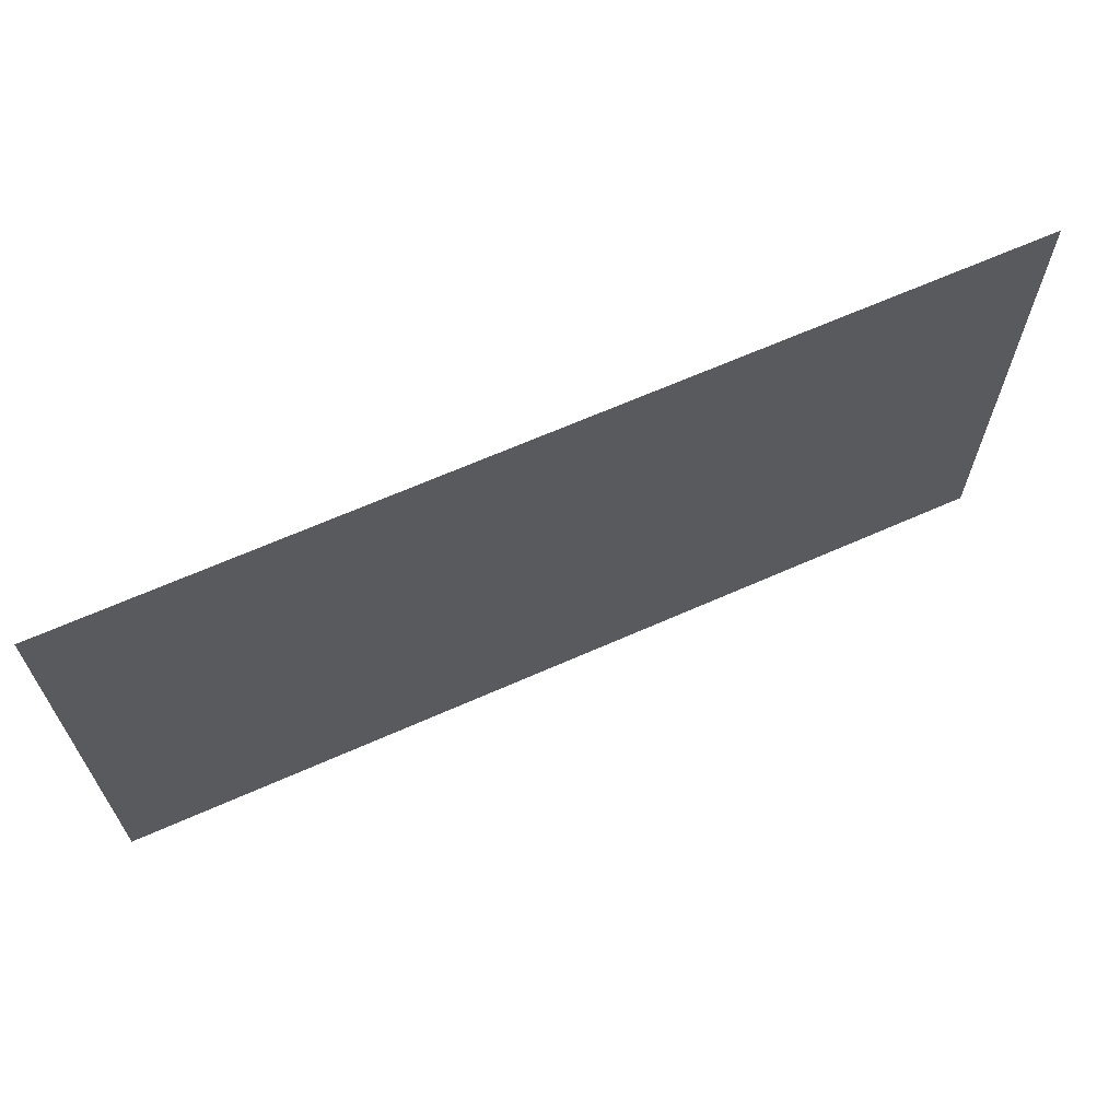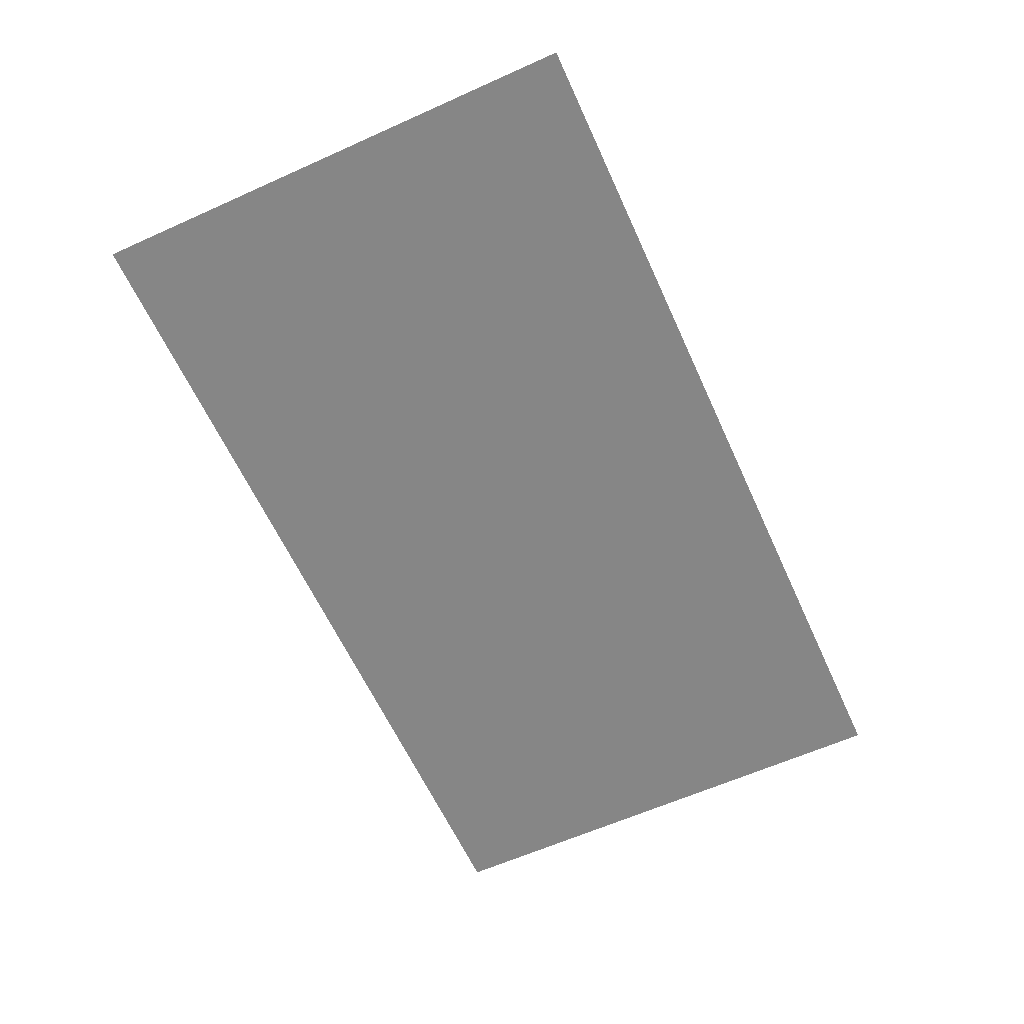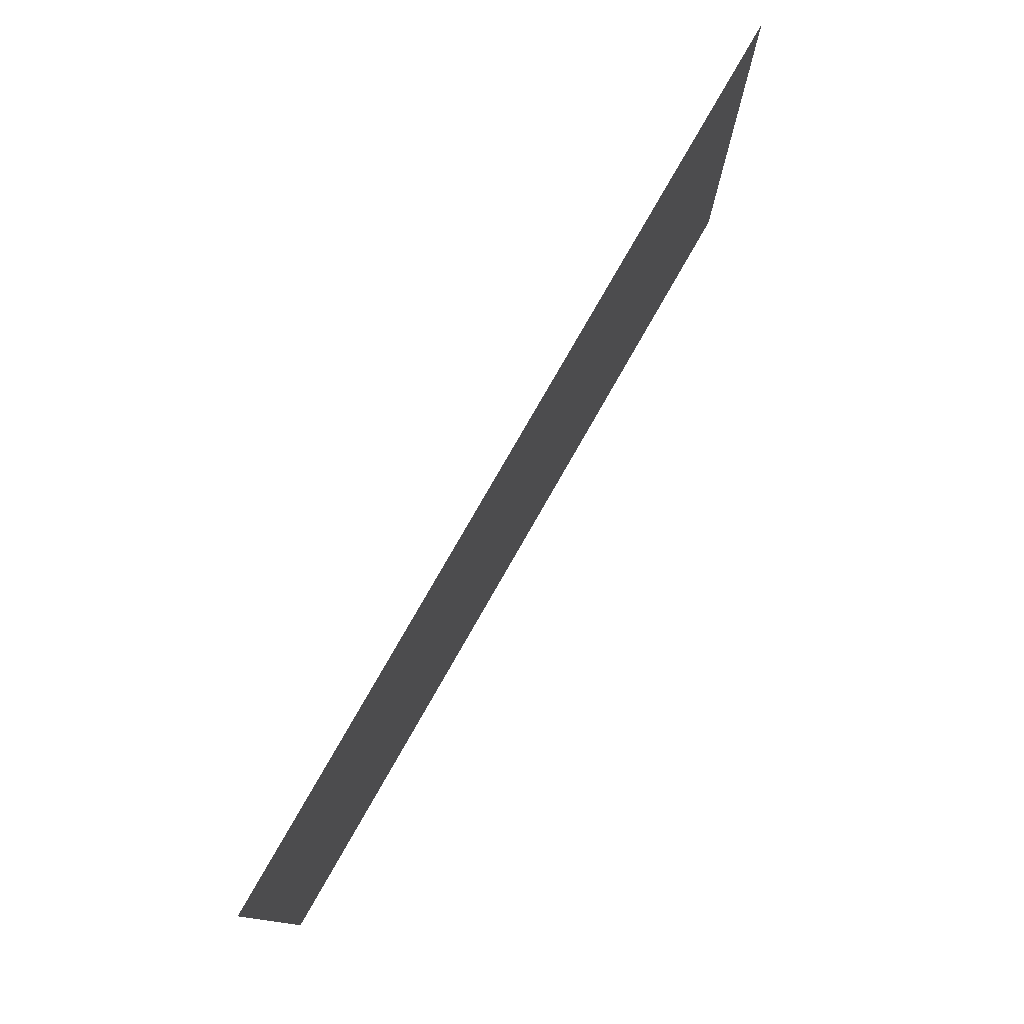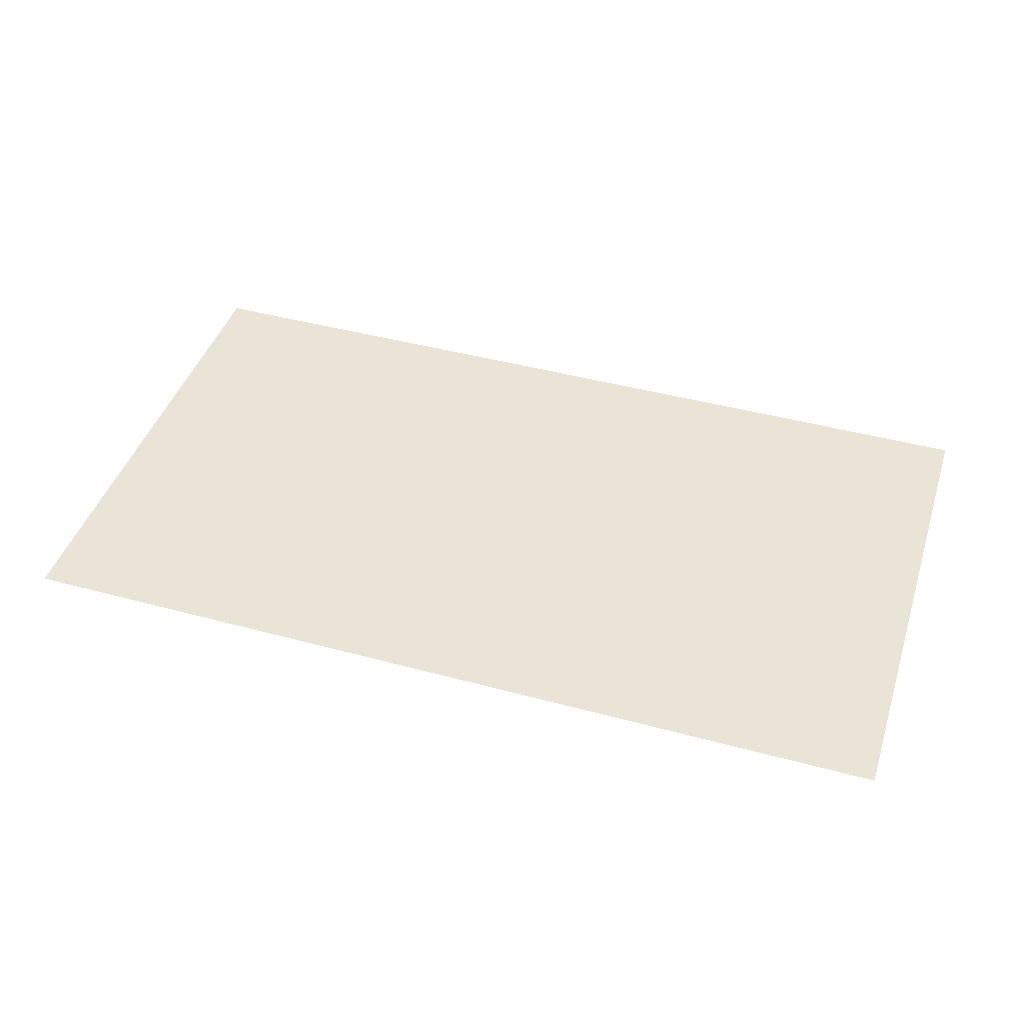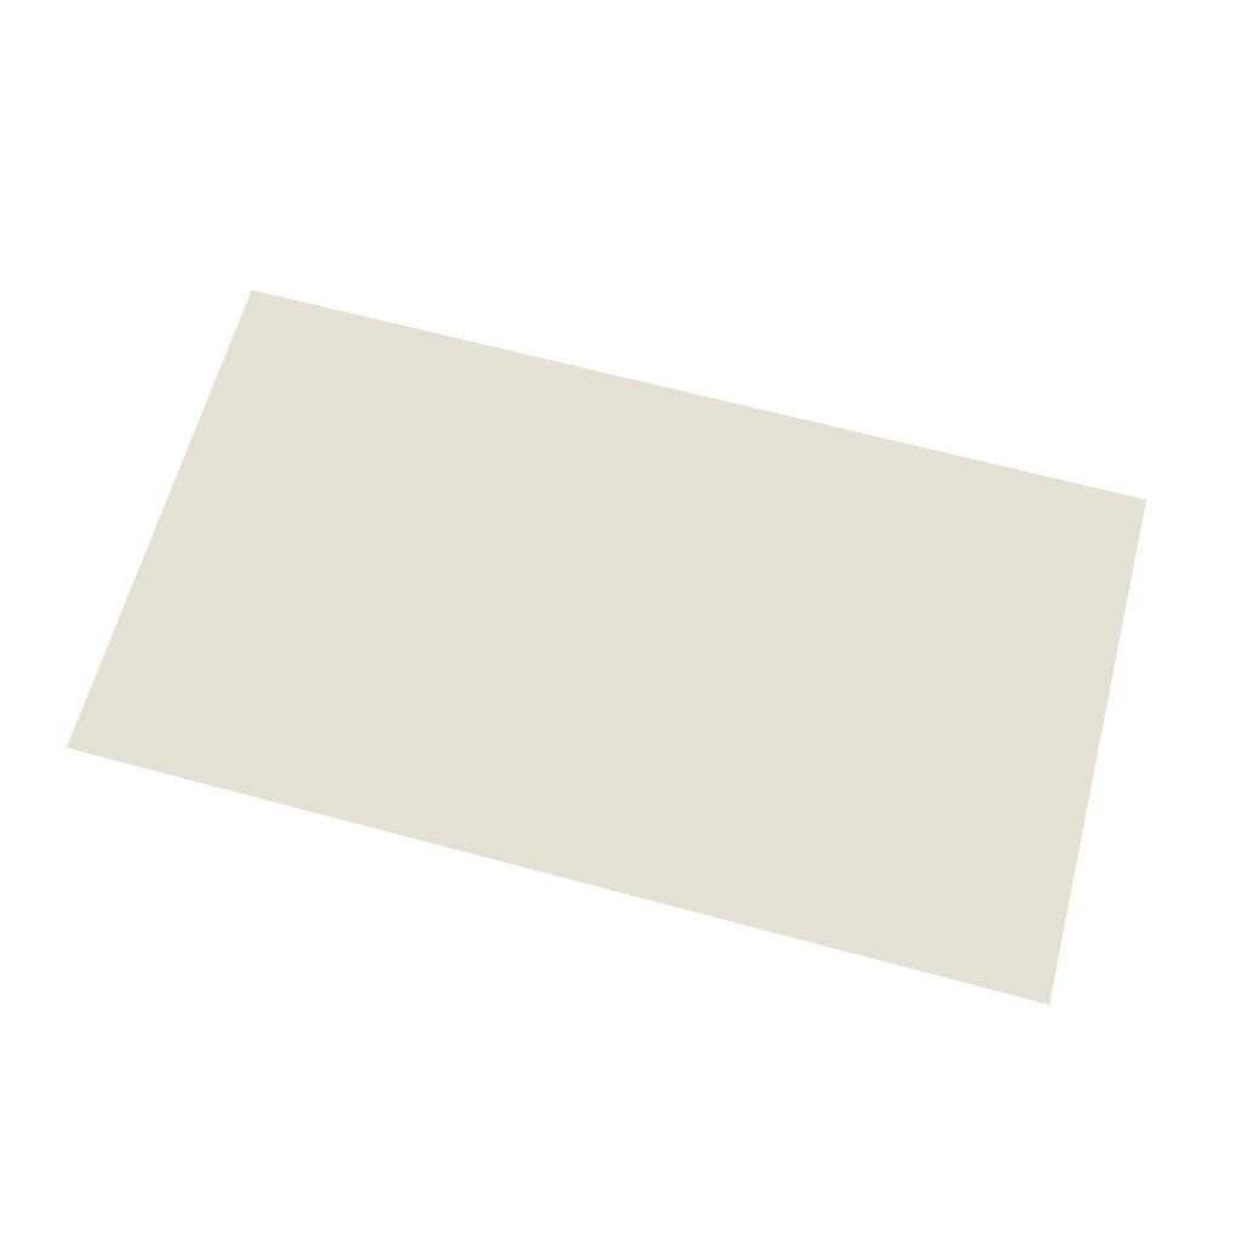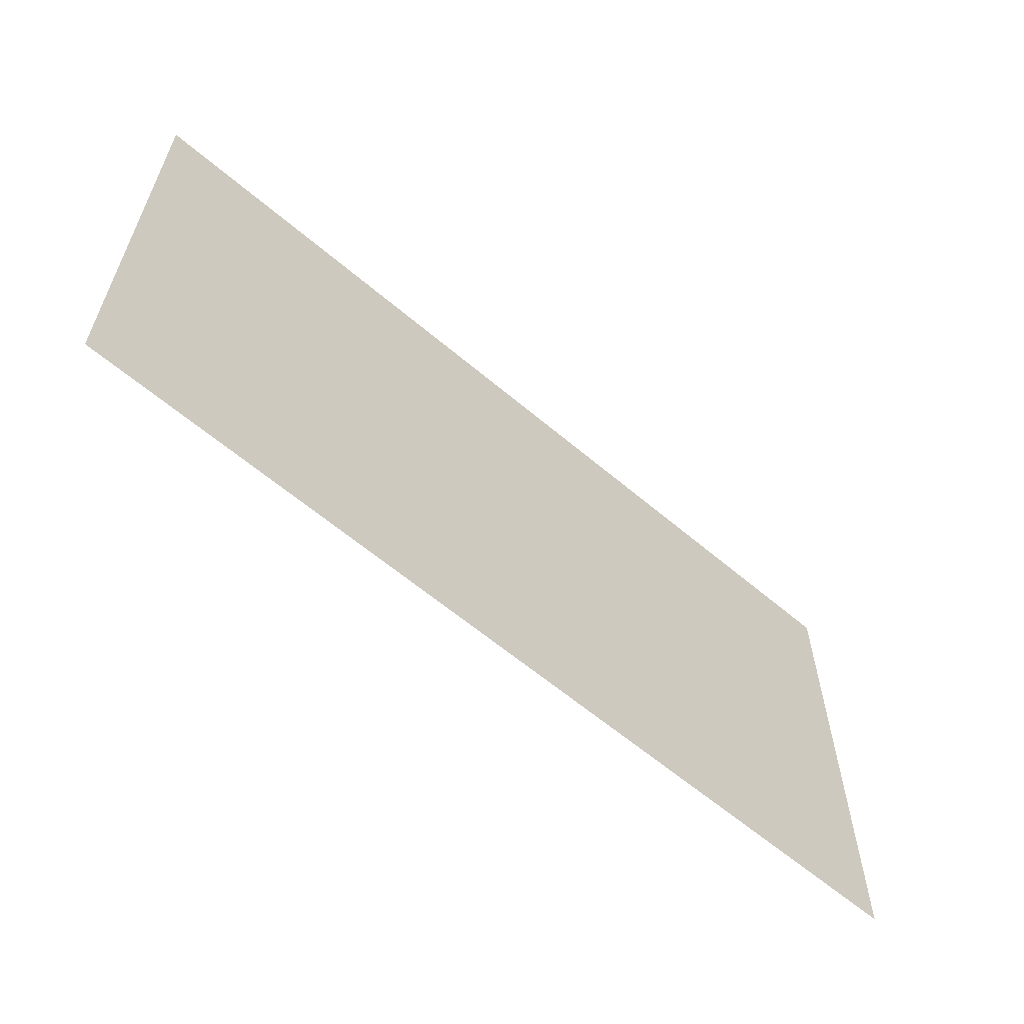
<metadata>
{"format":"obj","ext":"obj","renderer":"f3d","projection":"perspective","resolution":1024,"background":"white","views":[{"elev":65.9,"azim":156.0,"up":"+Y"},{"elev":-62.0,"azim":-65.5,"up":"+Z"},{"elev":77.8,"azim":119.7,"up":"+Y"},{"elev":43.6,"azim":-162.3,"up":"+Z"},{"elev":65.5,"azim":15.2,"up":"+Z"},{"elev":-60.7,"azim":-41.0,"up":"+Y"}]}
</metadata>
<code>
o Paisagem_01(campestre)
v 28.97 0.6053 -1.122
v 30.74 0.6053 -1.122
v 28.97 1.605 -1.122
v 30.74 1.605 -1.122
f 1 2 4 3

</code>
